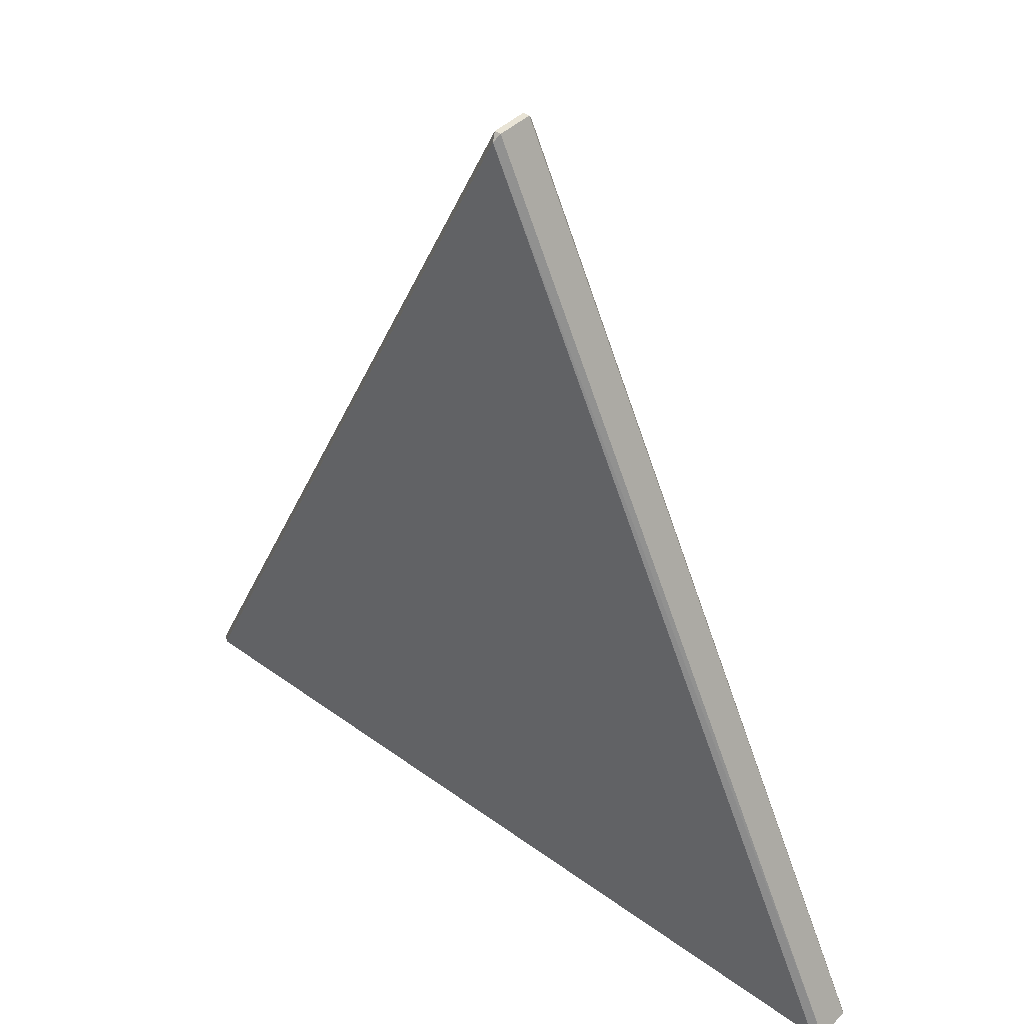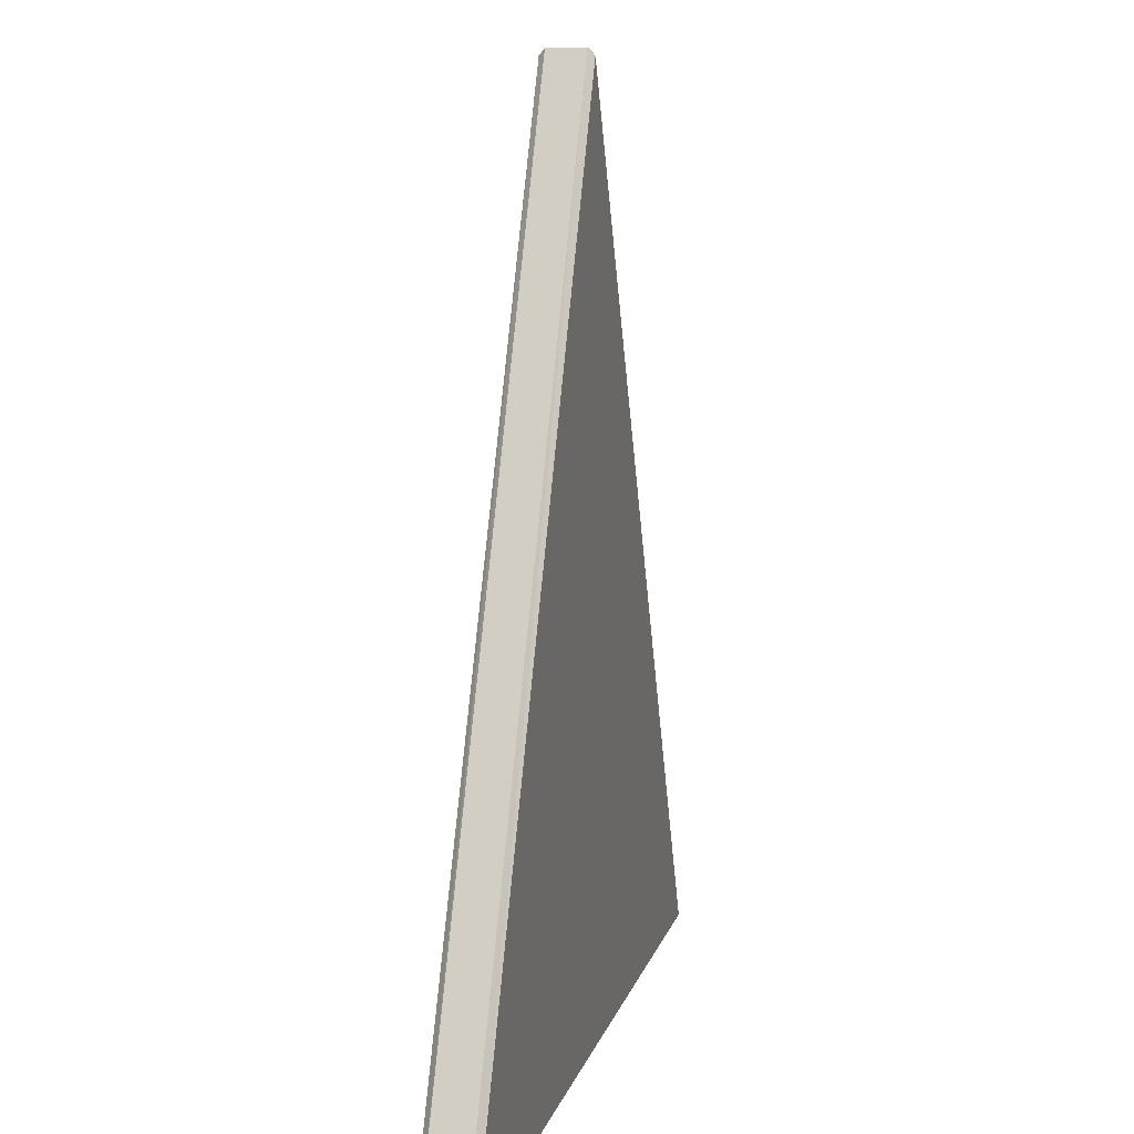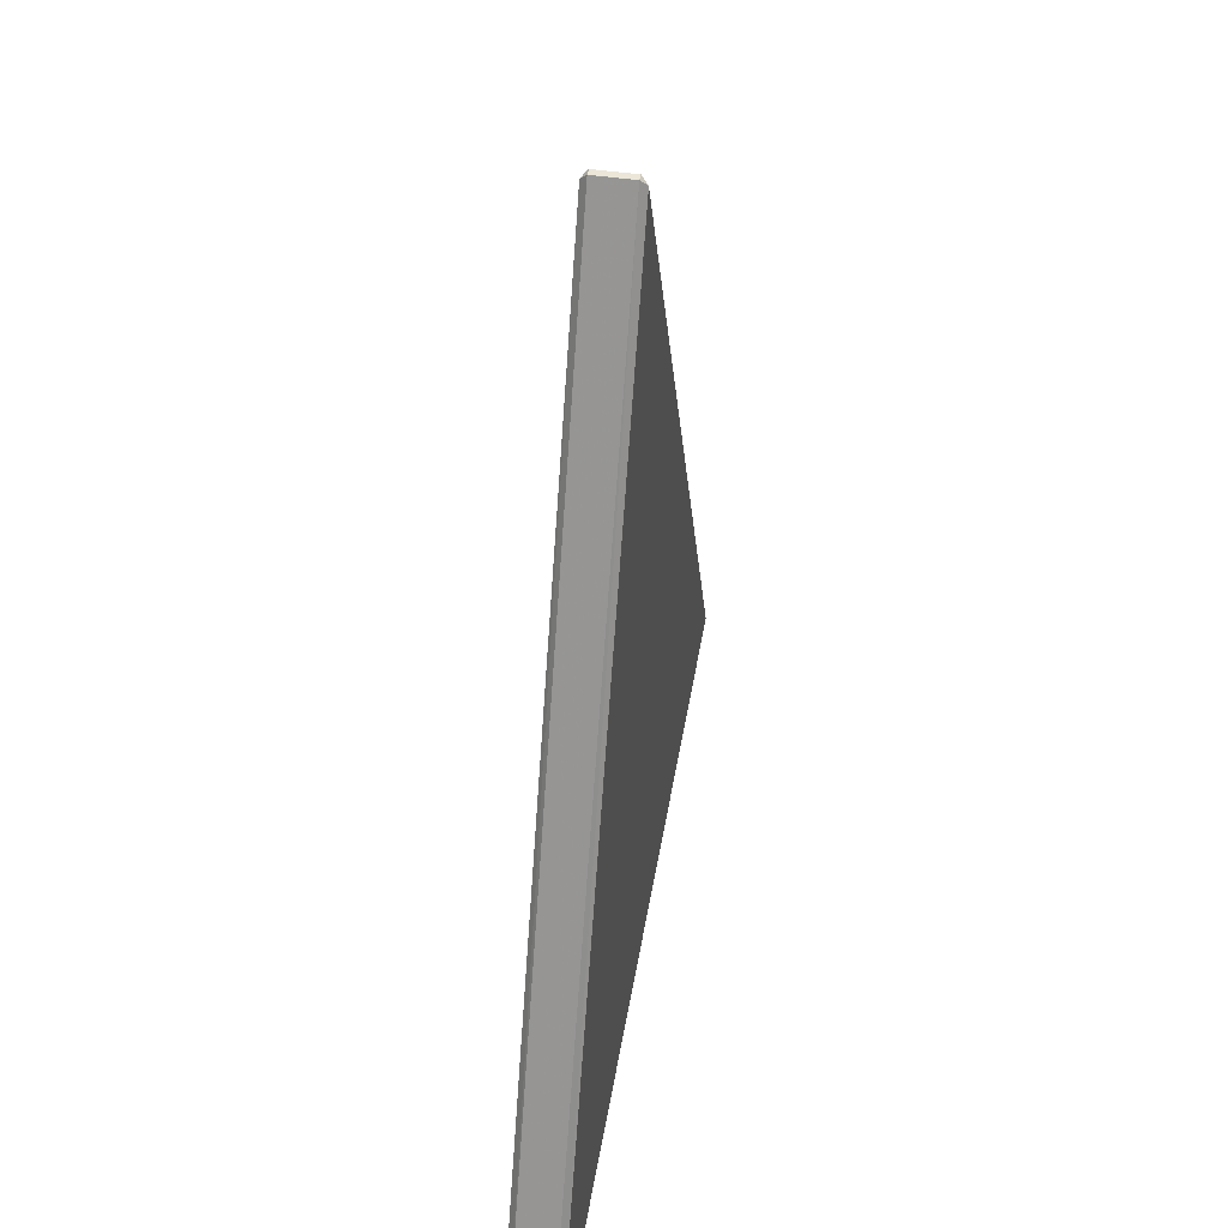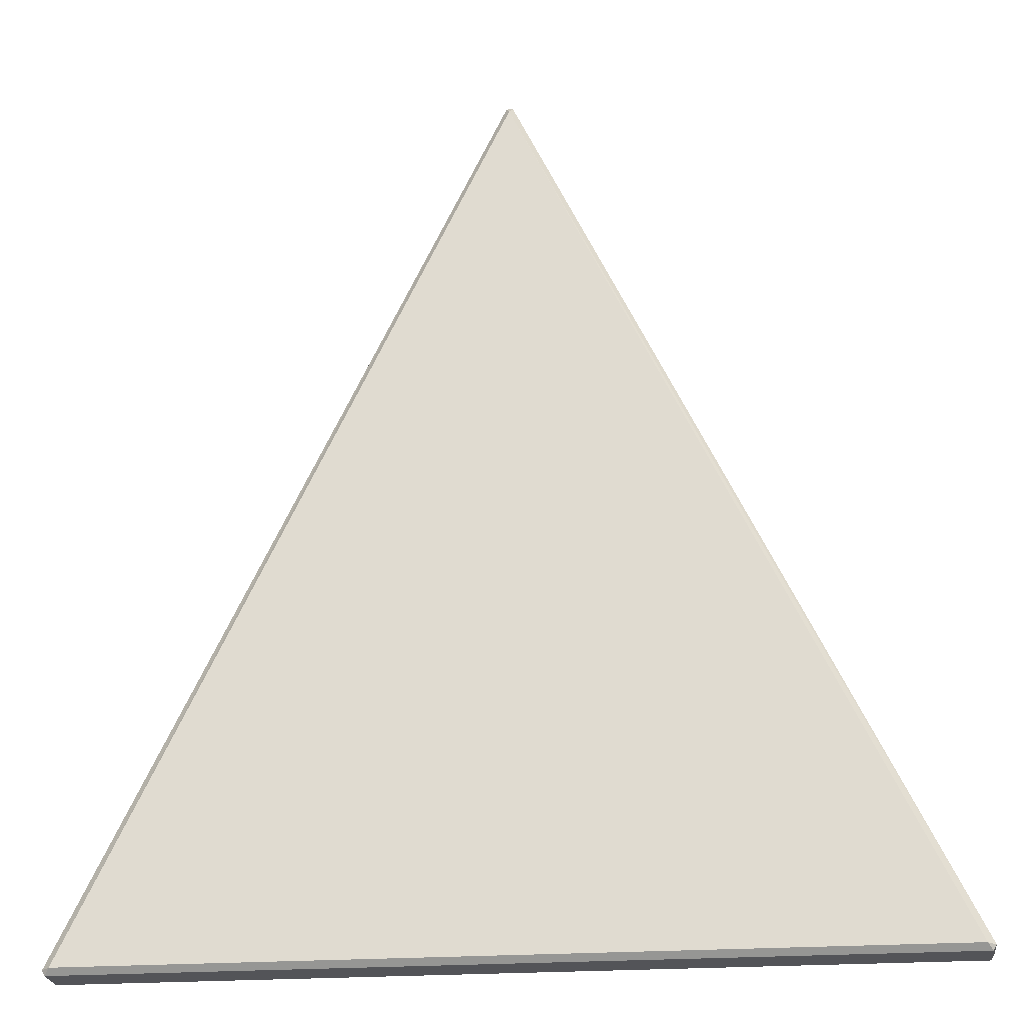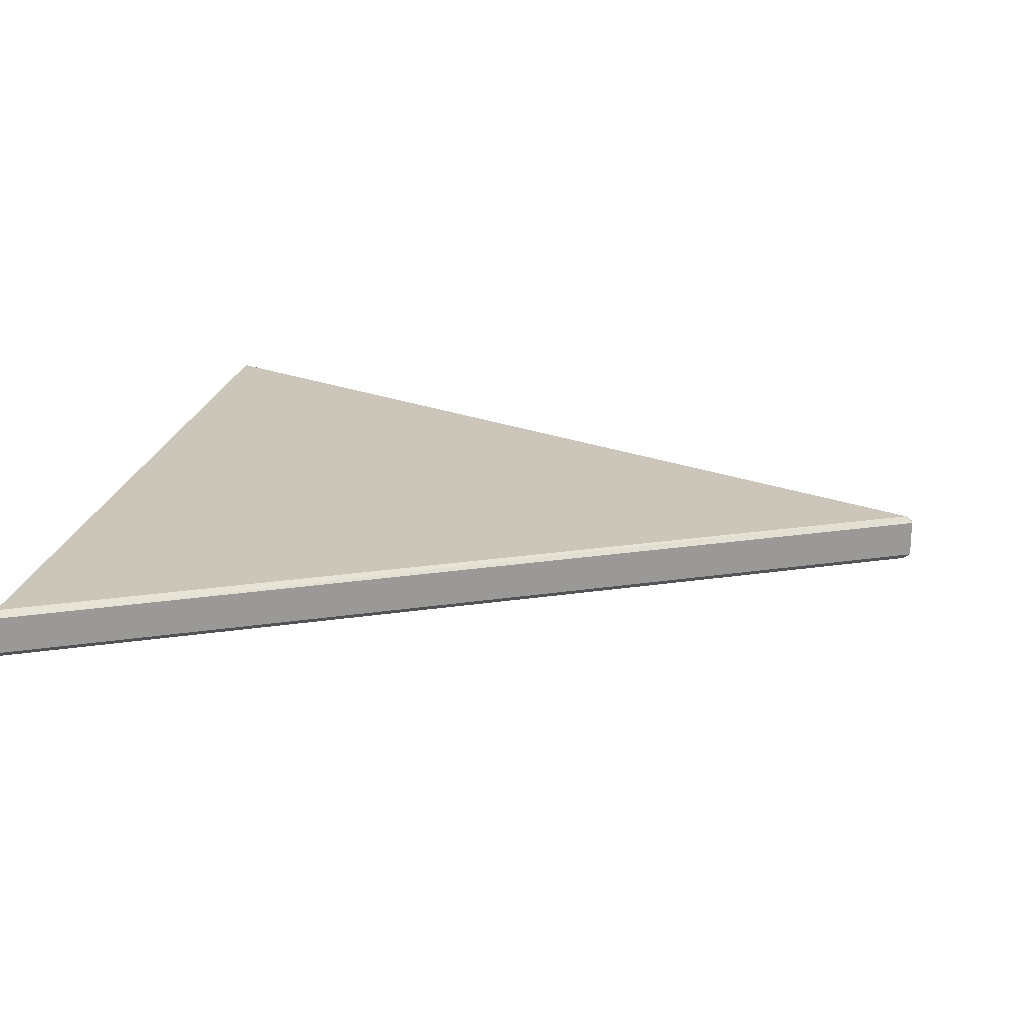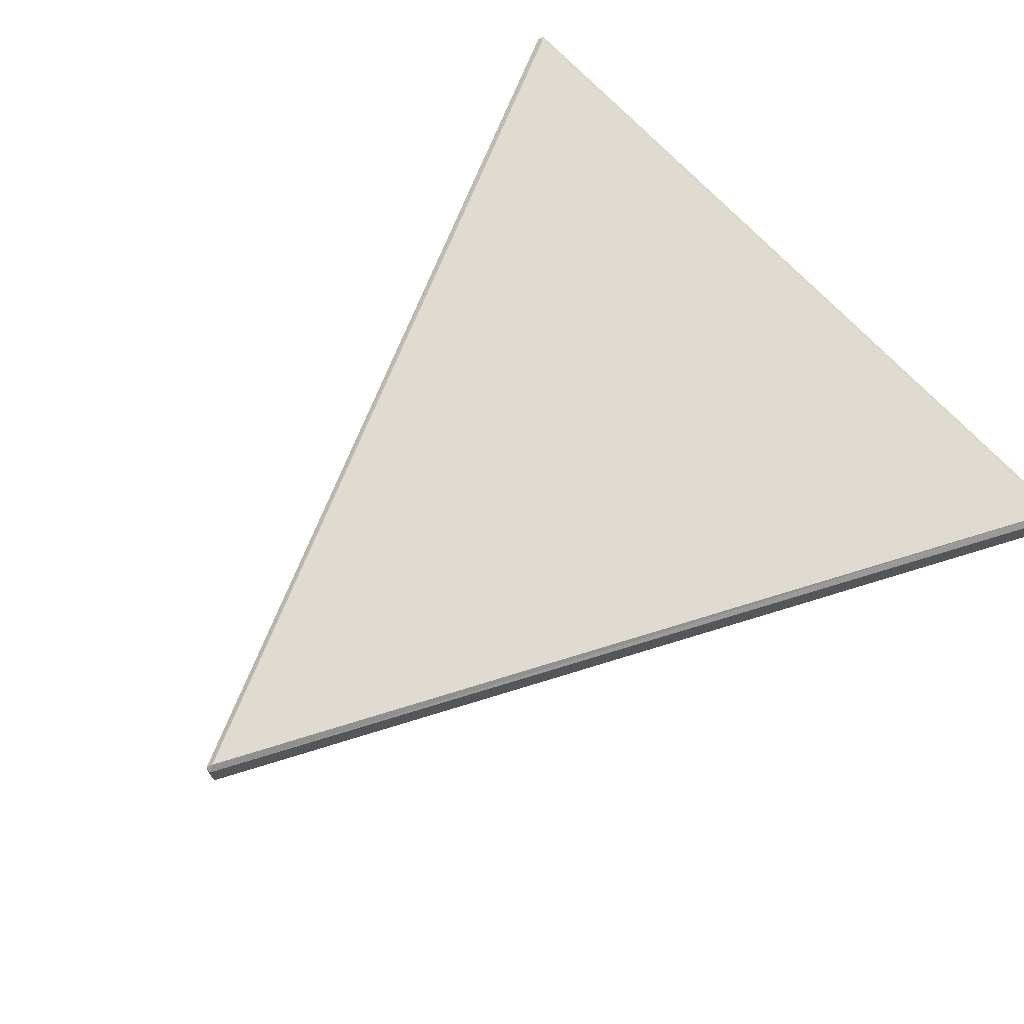
<metadata>
{"format":"obj","ext":"obj","renderer":"f3d","projection":"perspective","resolution":1024,"background":"white","views":[{"elev":42.5,"azim":41.1,"up":"+Z"},{"elev":9.9,"azim":-77.2,"up":"+Z"},{"elev":46.6,"azim":-80.6,"up":"+Z"},{"elev":-23.6,"azim":-173.4,"up":"+Z"},{"elev":20.9,"azim":-79.8,"up":"+Y"},{"elev":69.8,"azim":47.2,"up":"+Y"}]}
</metadata>
<code>
v -0.001819 0.0085 -0.03479
v -0.139 0.0095 -0.03579
v -0.07 0.0085 0.1081
v -0.0005338 0.0155 -0.03494
v -0.139 0.0155 -0.03579
v -0.07053 0.0155 0.1092
v -0.0005338 0.0095 -0.03494
v -0.000997 0.0095 -0.03579
v -0.1395 0.0095 -0.03494
v -0.1382 0.0085 -0.03479
v -0.07053 0.0095 0.1092
v -0.06946 0.0095 0.1092
v -0.001819 0.0165 -0.03479
v -0.000997 0.0155 -0.03579
v -0.1382 0.0165 -0.03479
v -0.1395 0.0155 -0.03494
v -0.07 0.0165 0.1081
v -0.06946 0.0155 0.1092
f 1 10 3
f 5 2 8
f 8 14 5
f 6 11 9
f 9 16 6
f 4 7 12
f 12 18 4
f 13 17 15
f 1 7 8
f 2 9 10
f 3 11 12
f 4 13 14
f 5 15 16
f 6 17 18
f 1 8 2
f 2 10 1
f 10 9 11
f 11 3 10
f 3 12 7
f 7 1 3
f 8 7 4
f 4 14 8
f 14 13 15
f 15 5 14
f 5 16 9
f 9 2 5
f 16 15 17
f 17 6 16
f 6 18 12
f 12 11 6
f 18 17 13
f 13 4 18

</code>
